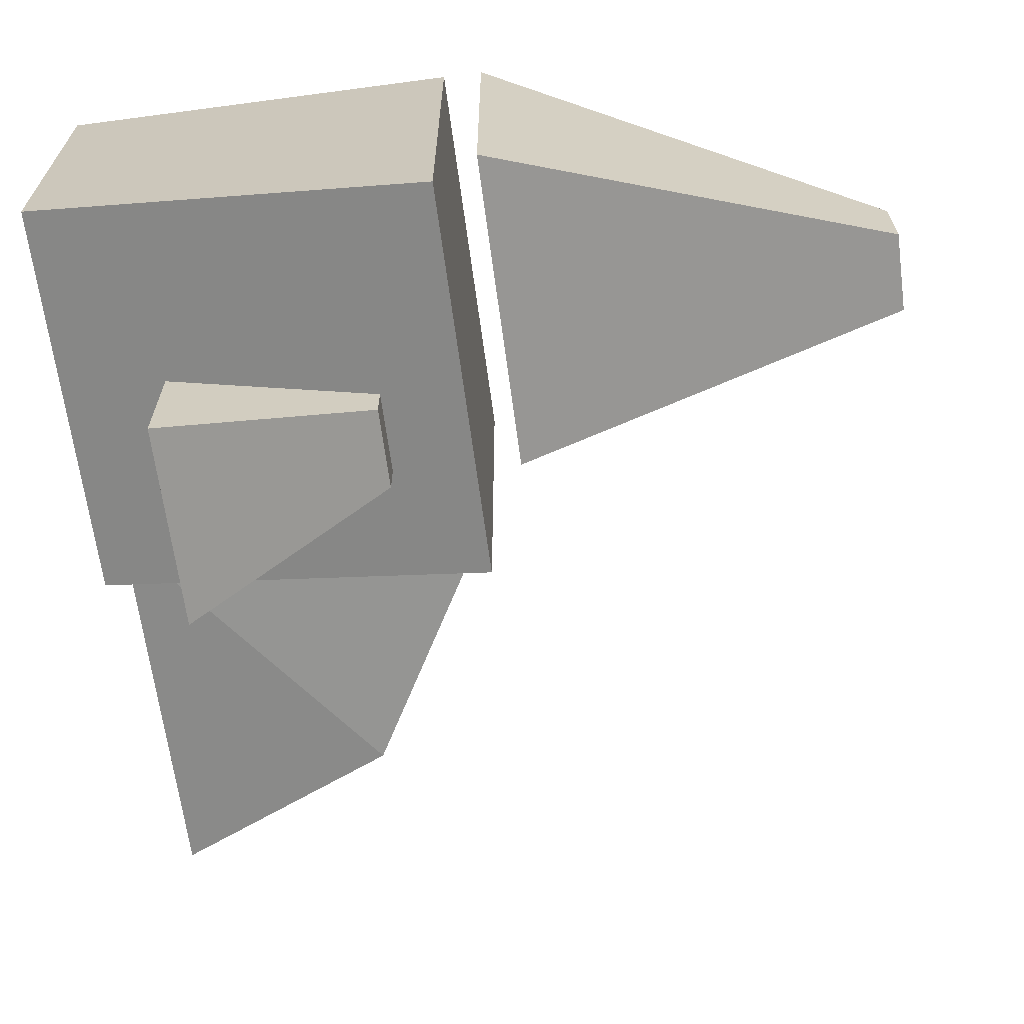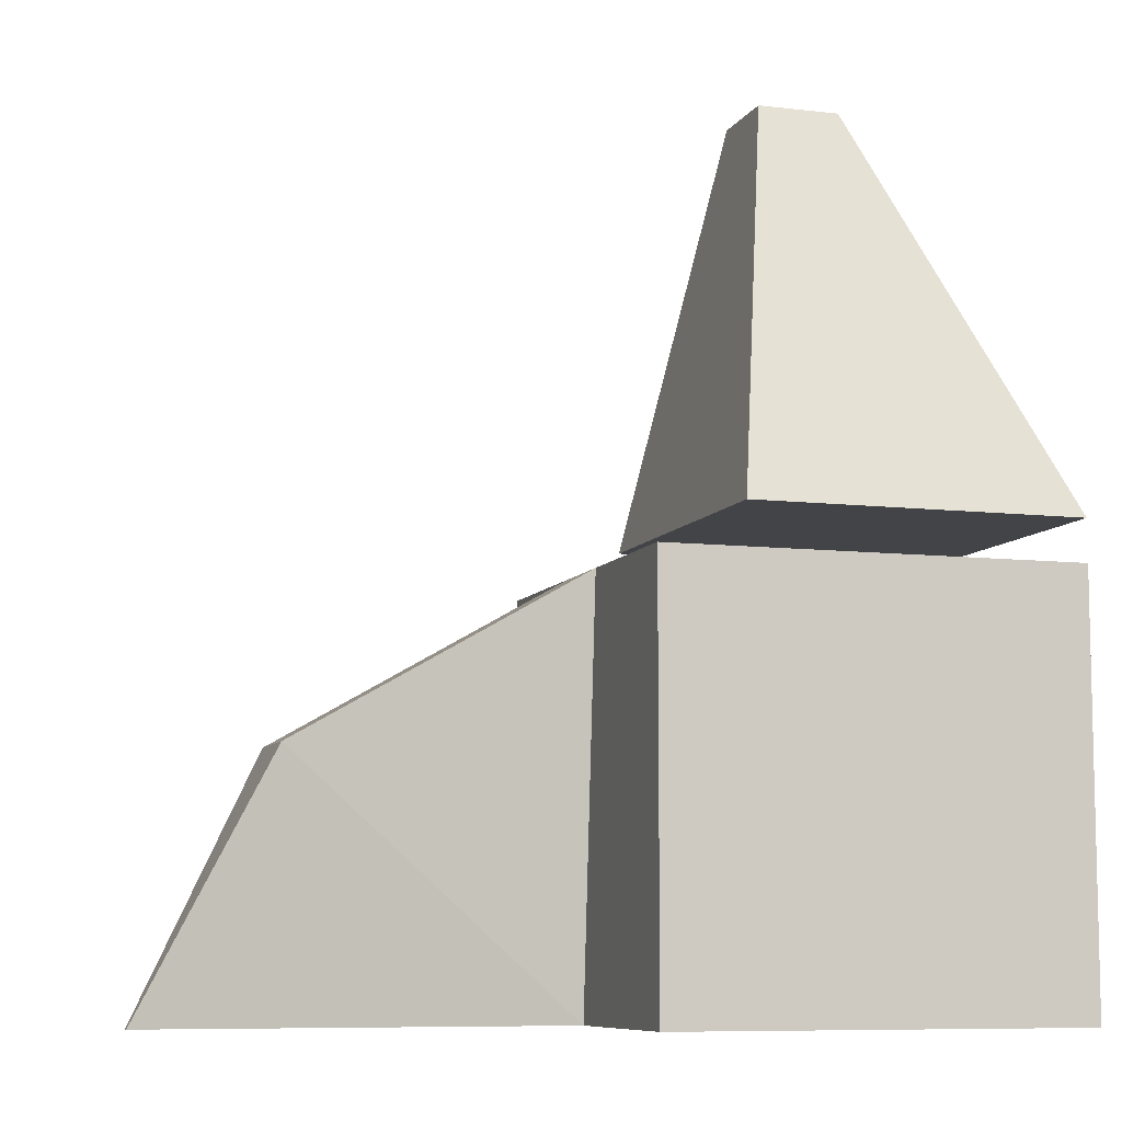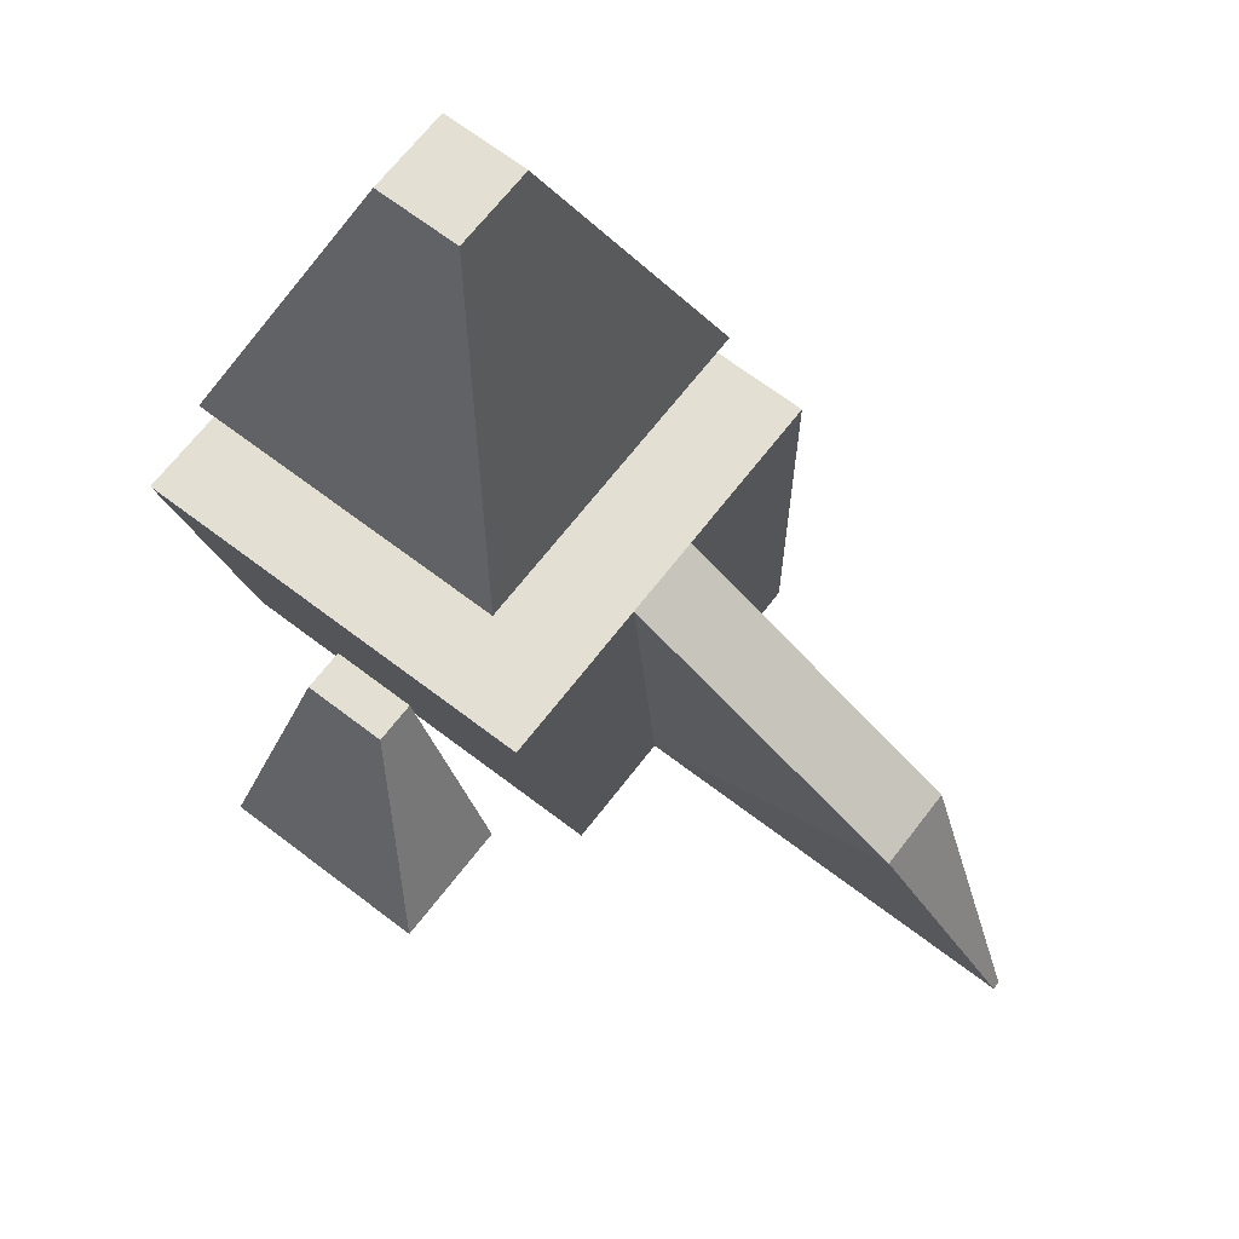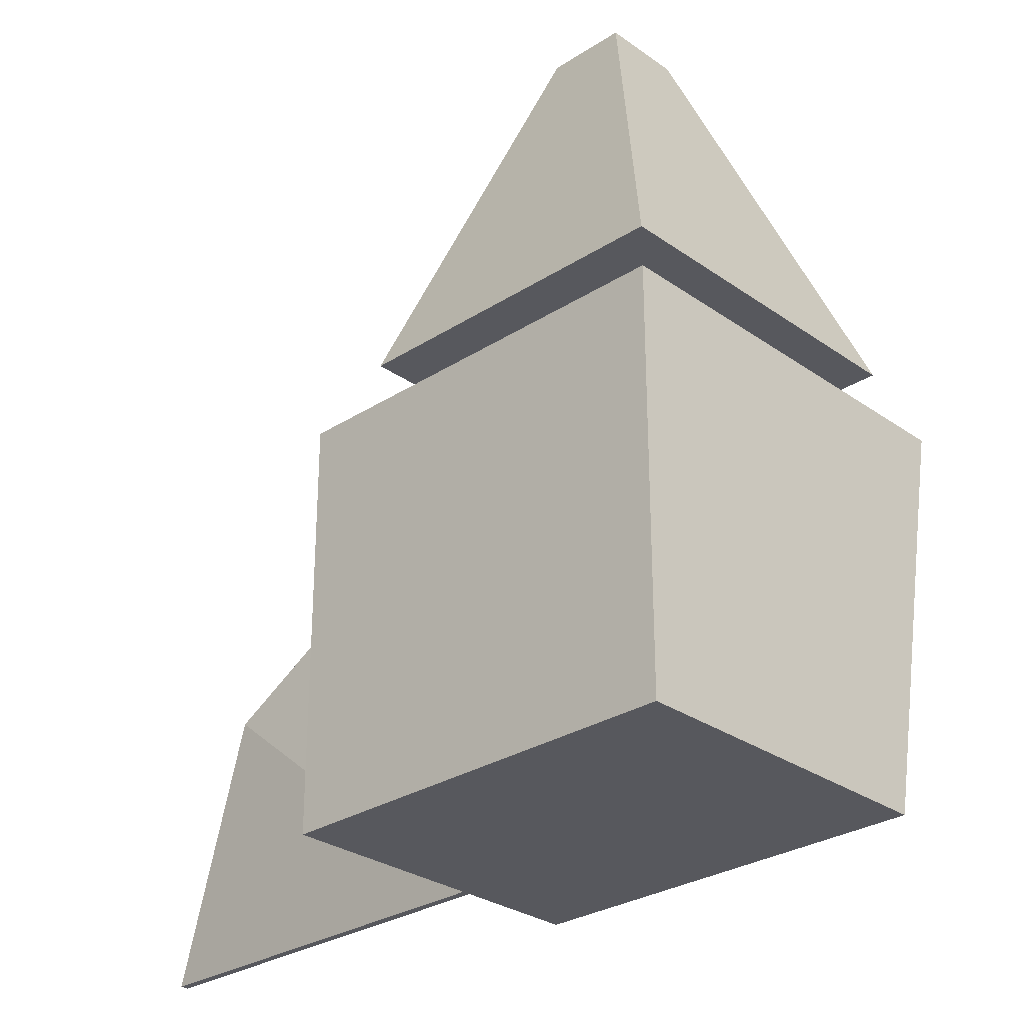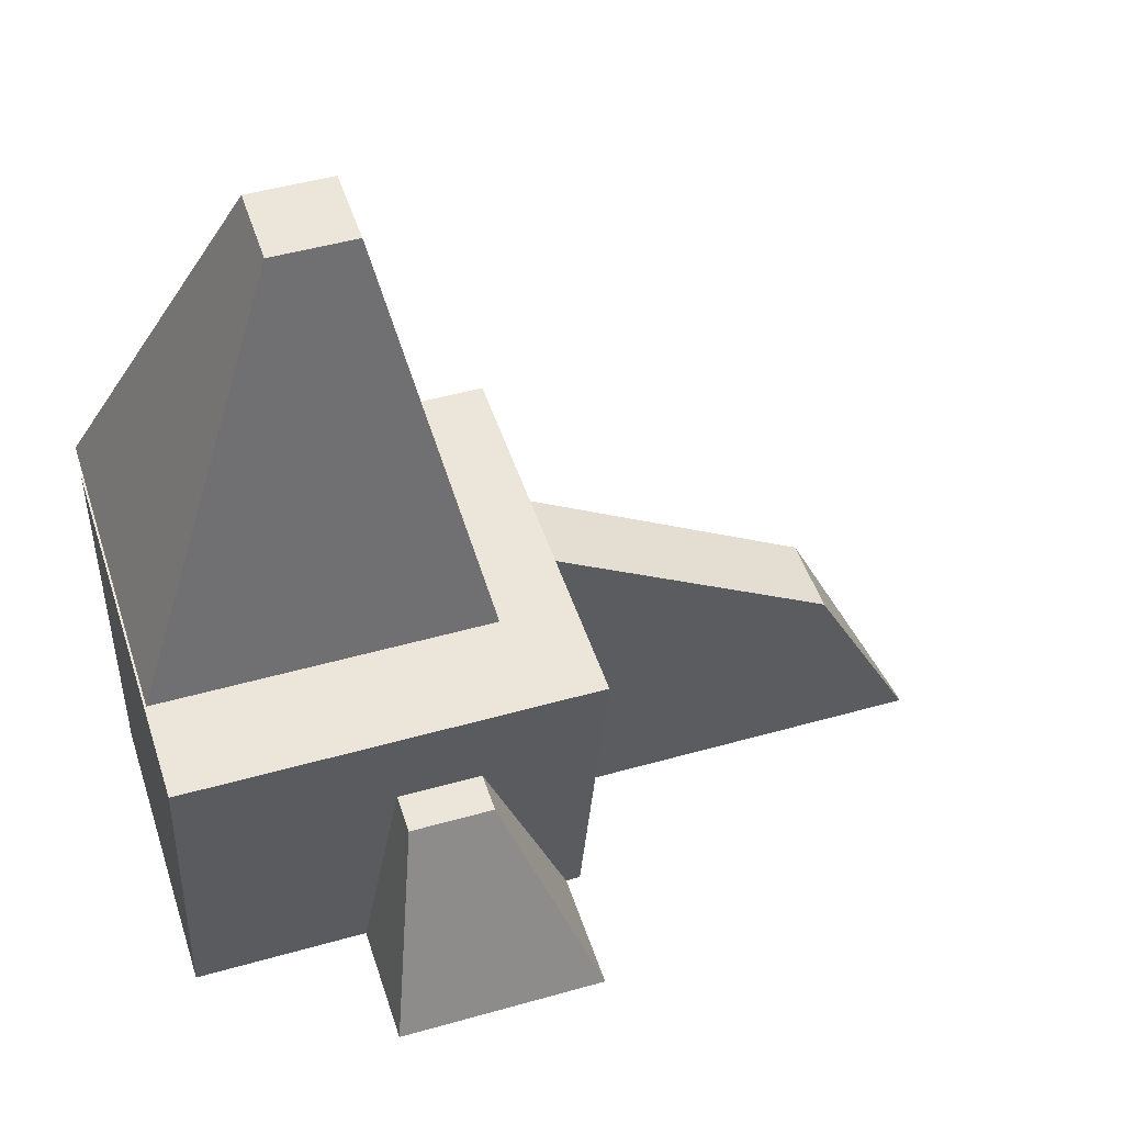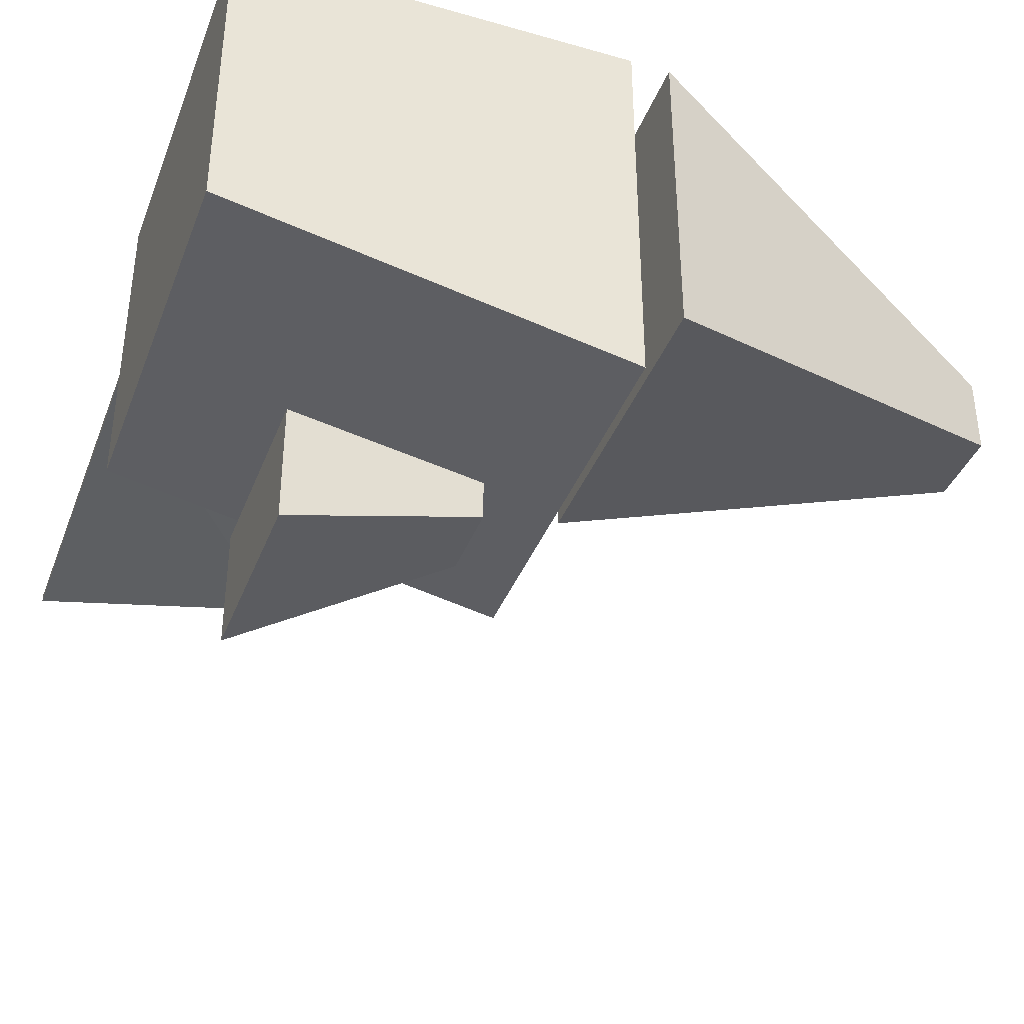
<metadata>
{"format":"obj","ext":"obj","renderer":"f3d","projection":"perspective","resolution":1024,"background":"white","views":[{"elev":-66.0,"azim":-82.4,"up":"+Y"},{"elev":-8.3,"azim":162.1,"up":"+Z"},{"elev":67.1,"azim":37.5,"up":"+Z"},{"elev":-28.9,"azim":-136.3,"up":"+Z"},{"elev":48.3,"azim":-17.6,"up":"+Z"},{"elev":-38.1,"azim":-109.8,"up":"+Y"}]}
</metadata>
<code>
o Cube
v 0.25 0.25 0.25
v 0.25 -0.15 -0.25
v -0.25 -0.25 0.25
v -0.25 0.25 0.25
v -0.25 -0.15 -0.25
v -0.25 0.25 -0.25
v 0.25 -0.25 0.25
v 0.25 0.25 -0.25
v 0.05 -0.05 0.8
v 0.05 0.05 0.8
v 0.15 -0.16 0.3
v 0.15 0.25 0.3
v -0.05 -0.05 0.8
v -0.05 0.05 0.8
v -0.25 -0.16 0.3
v -0.25 0.25 0.3
v 0.6 -0.05 0.05
v 0.6 0.05 0.05
v 0.75 -0.005 -0.25
v 0.25 -0.05 0.25
v 0.25 0.005 -0.25
v 0.75 0.005 -0.25
v 0.25 0.05 0.25
v 0.25 -0.005 -0.25
v 0.1 -0.25 0.15
v 0.2 -0.25 -0.1
v 0 -0.25 0.15
v 0.1 -0.3 0.15
v 0.2 -0.4 -0.1
v 0 -0.3 0.15
v -0.05 -0.4 -0.1
v -0.05 -0.25 -0.1
f 3 2 7
f 2 6 8
f 5 4 6
f 1 6 4
f 1 2 8
f 3 1 4
f 13 11 9
f 11 16 12
f 15 14 16
f 14 12 16
f 10 11 12
f 13 10 14
f 17 24 19
f 19 21 22
f 24 23 21
f 18 21 23
f 17 22 18
f 20 18 23
f 29 32 26
f 32 30 27
f 25 32 27
f 30 25 27
f 28 31 29
f 26 28 29
f 3 5 2
f 2 5 6
f 5 3 4
f 1 8 6
f 1 7 2
f 3 7 1
f 13 15 11
f 11 15 16
f 15 13 14
f 14 10 12
f 10 9 11
f 13 9 10
f 17 20 24
f 19 24 21
f 24 20 23
f 18 22 21
f 17 19 22
f 20 17 18
f 29 31 32
f 32 31 30
f 25 26 32
f 30 28 25
f 28 30 31
f 26 25 28

</code>
